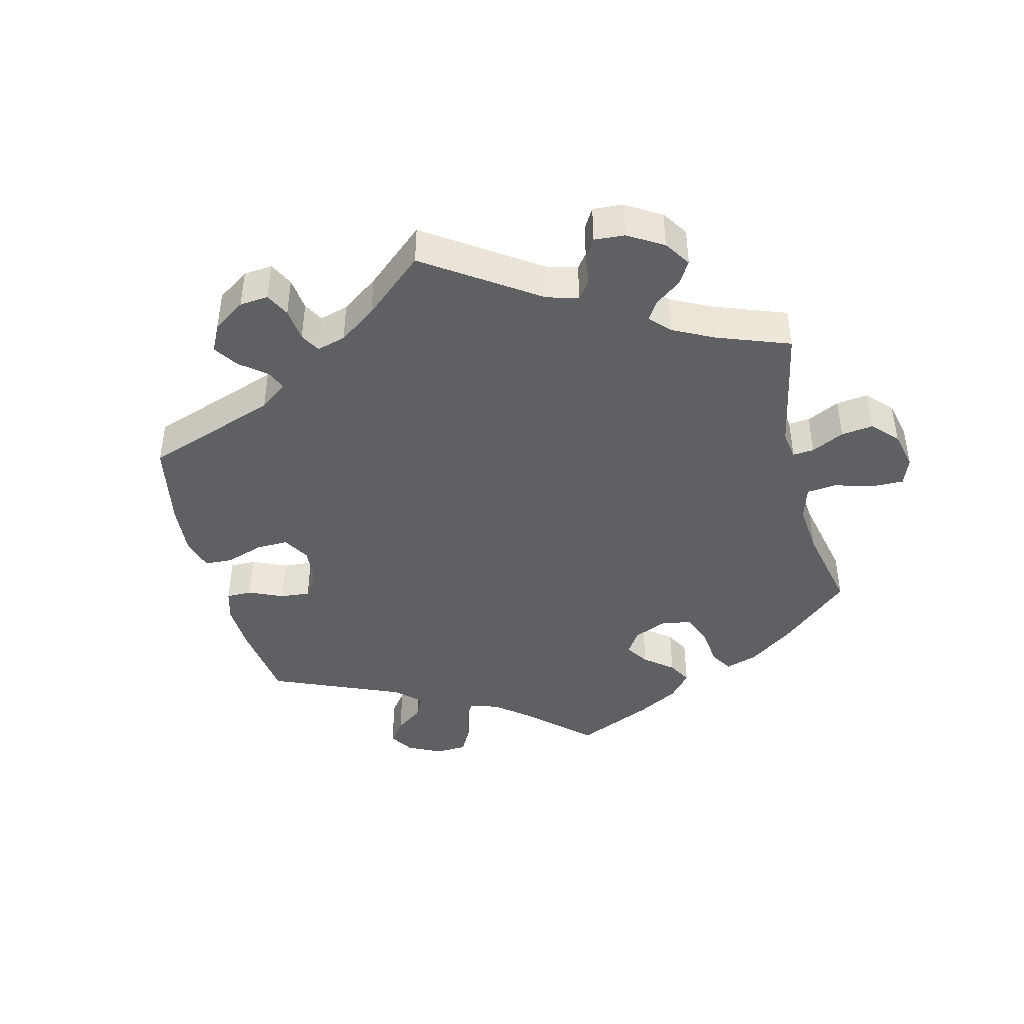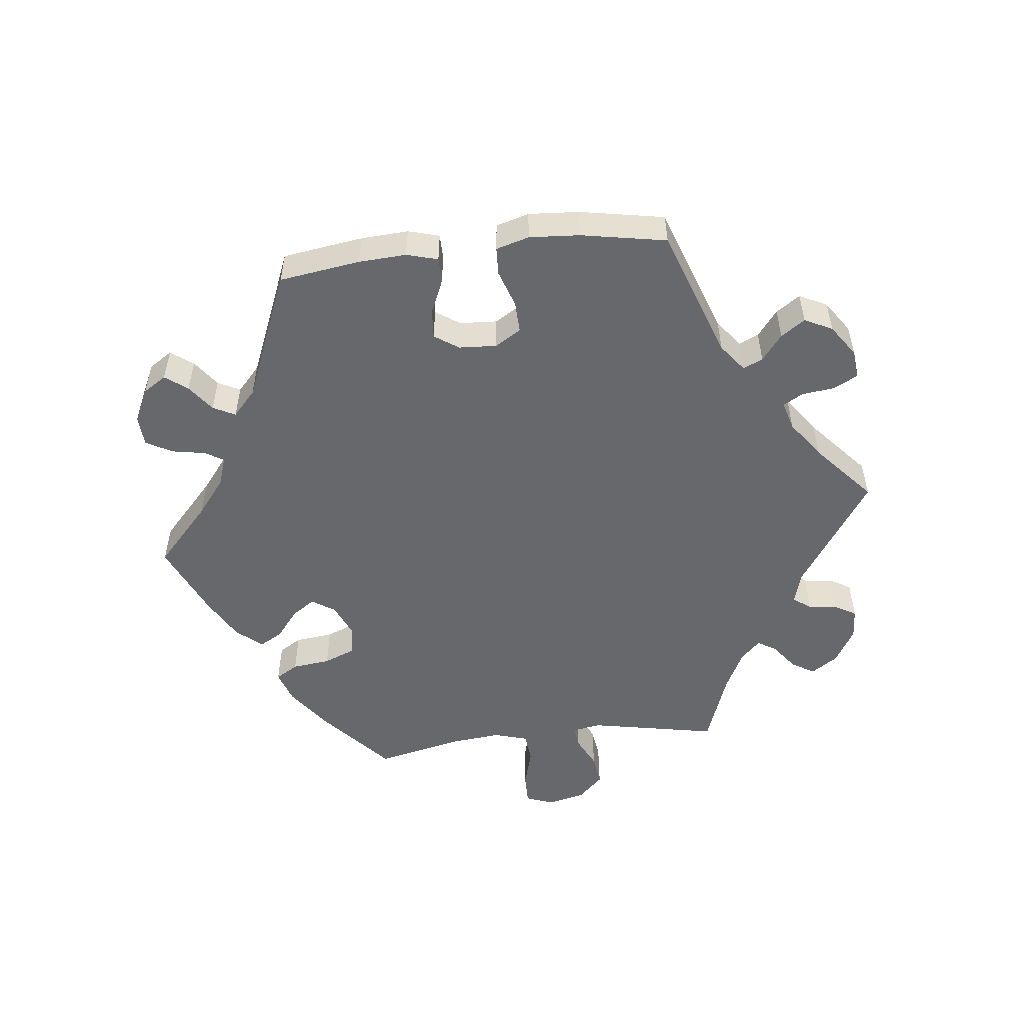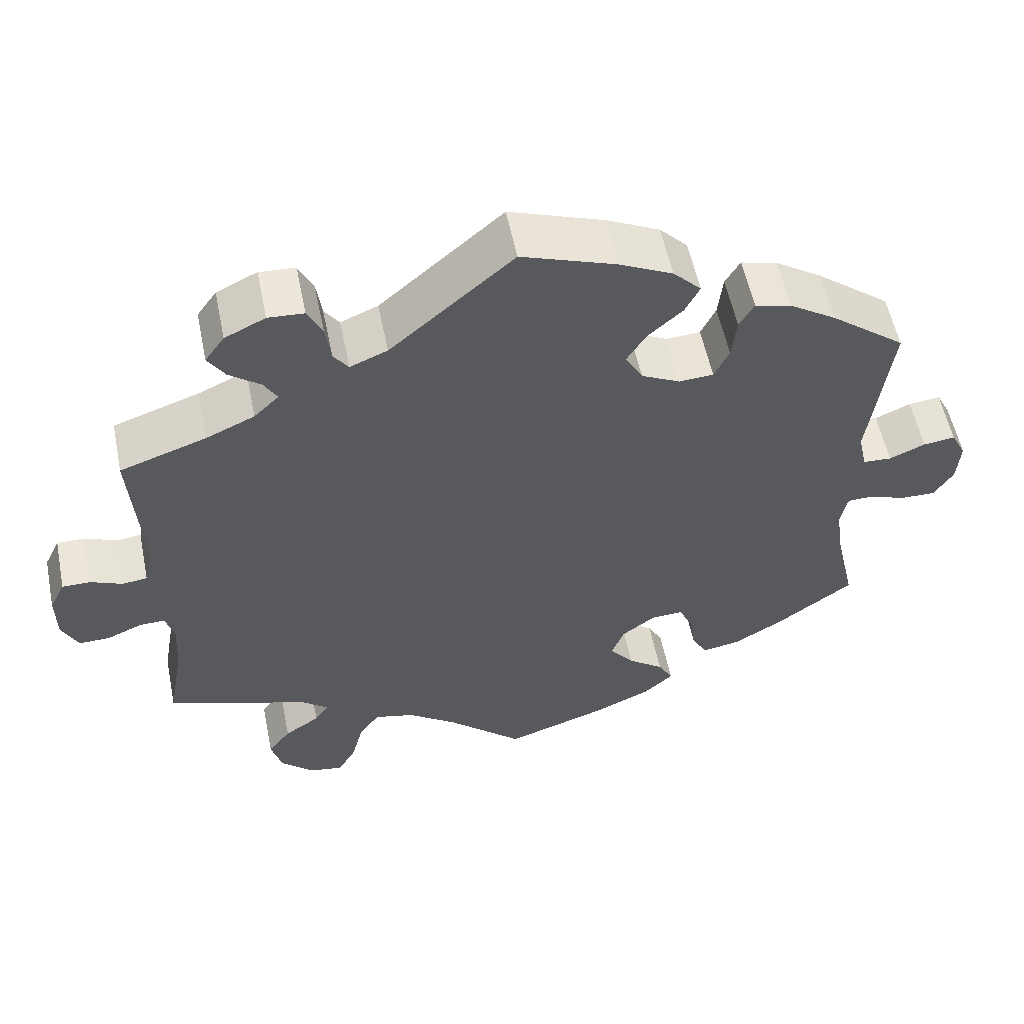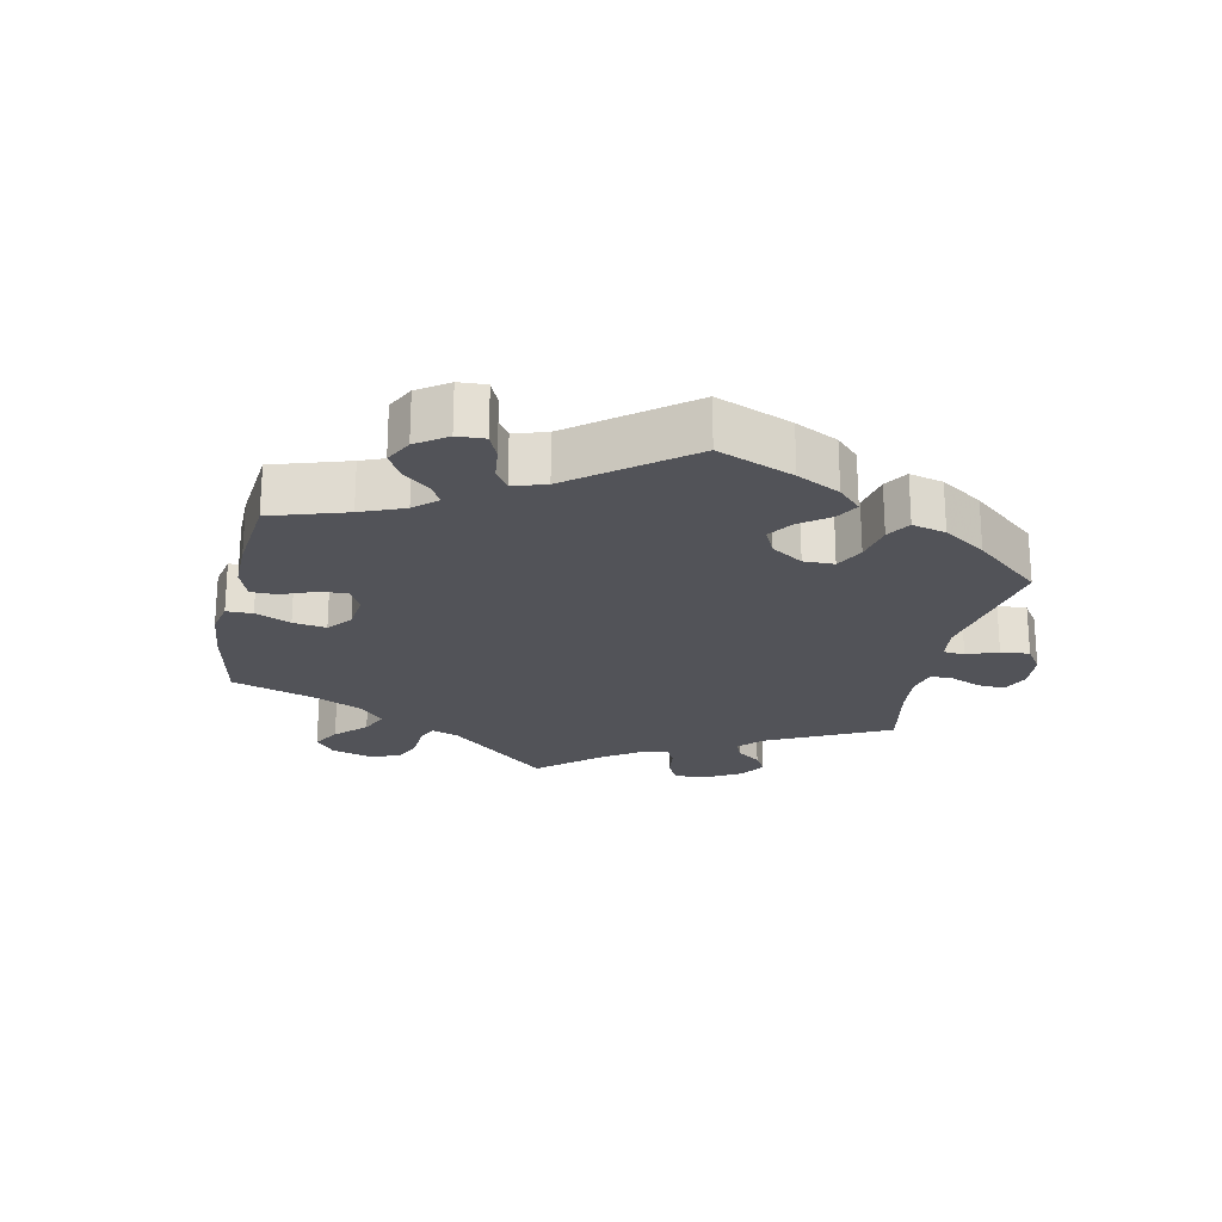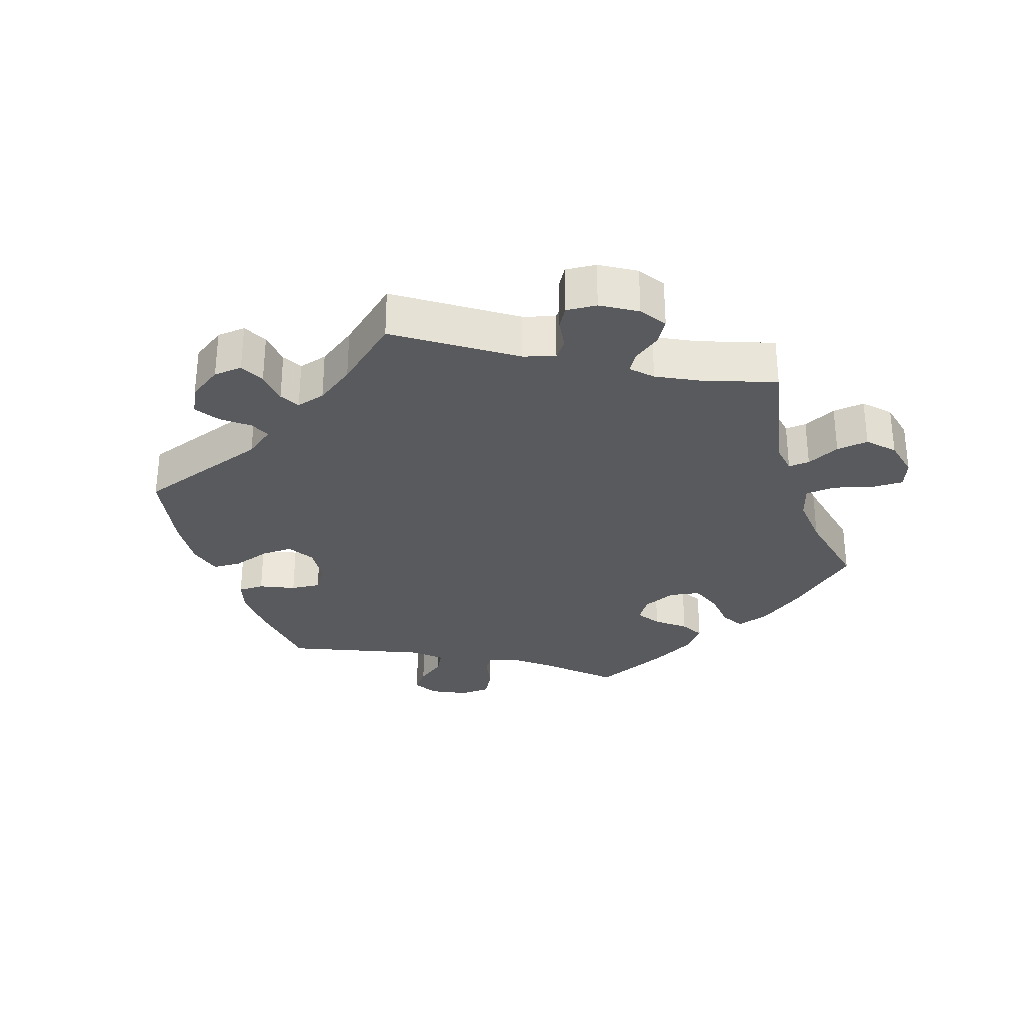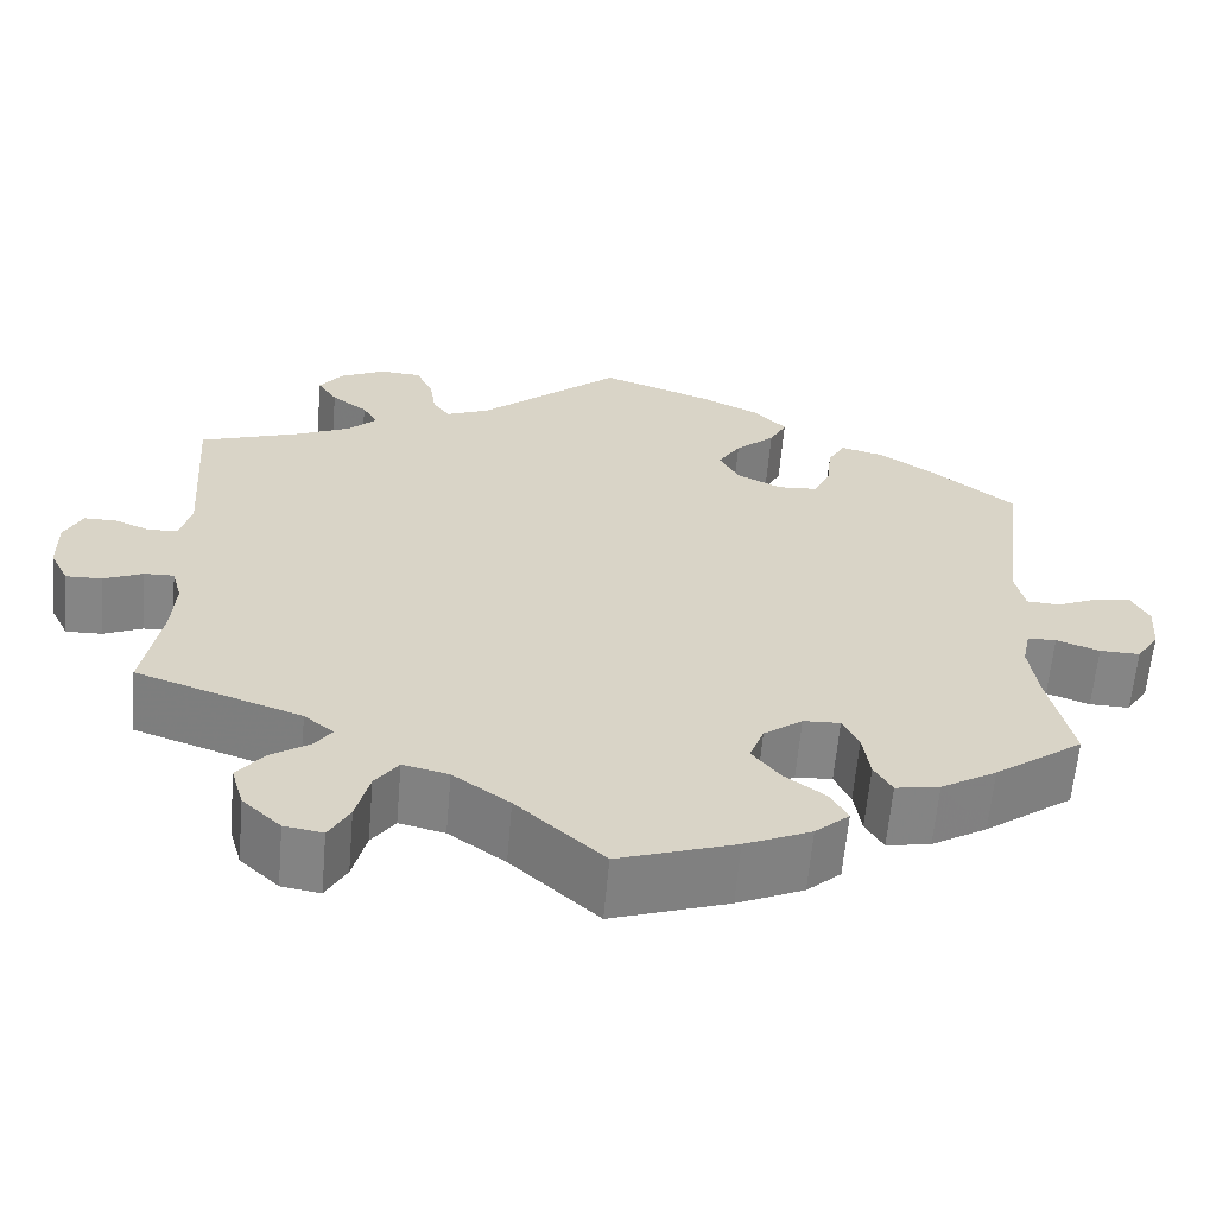
<metadata>
{"format":"obj","ext":"obj","renderer":"f3d","projection":"perspective","resolution":1024,"background":"white","views":[{"elev":-43.4,"azim":73.9,"up":"+Y"},{"elev":-52.5,"azim":-23.3,"up":"+Y"},{"elev":55.9,"azim":168.5,"up":"+Z"},{"elev":-22.7,"azim":-71.8,"up":"+Y"},{"elev":-30.6,"azim":77.9,"up":"+Y"},{"elev":-61.8,"azim":175.0,"up":"+Z"}]}
</metadata>
<code>
v 0.317 0.07 -0.352
v 0.284 0.07 -0.379
v 0.302 0.07 -0.405
v 0.347 0.07 -0.435
v 0.376 0.07 -0.473
v 0.362 0.07 -0.522
v 0.319 0.07 -0.562
v 0.276 0.07 -0.569
v 0.253 0.07 -0.528
v 0.238 0.07 -0.469
v 0.212 0.07 -0.433
v 0.161 0.07 -0.445
v 0.098 0.07 -0.49
v 0.001 0.07 -0.578
v -0.129 0.07 -0.534
v -0.203 0.07 -0.501
v -0.241 0.07 -0.467
v -0.222 0.07 -0.433
v -0.176 0.07 -0.399
v -0.145 0.07 -0.36
v -0.161 0.07 -0.317
v -0.204 0.07 -0.285
v -0.245 0.07 -0.283
v -0.263 0.07 -0.32
v -0.271 0.07 -0.373
v -0.291 0.07 -0.407
v -0.34 0.07 -0.398
v -0.402 0.07 -0.361
v -0.501 0.07 -0.289
v -0.475 0.07 -0.174
v -0.465 0.07 -0.105
v -0.474 0.07 -0.061
v -0.506 0.07 -0.06
v -0.554 0.07 -0.077
v -0.599 0.07 -0.078
v -0.624 0.07 -0.039
v -0.628 0.07 0.016
v -0.609 0.07 0.053
v -0.568 0.07 0.048
v -0.522 0.07 0.028
v -0.485 0.07 0.03
v -0.474 0.07 0.08
v -0.501 0.07 0.289
v -0.405 0.07 0.364
v -0.345 0.07 0.403
v -0.298 0.07 0.415
v -0.279 0.07 0.382
v -0.273 0.07 0.327
v -0.254 0.07 0.287
v -0.21 0.07 0.284
v -0.16 0.07 0.309
v -0.138 0.07 0.349
v -0.163 0.07 0.389
v -0.207 0.07 0.428
v -0.226 0.07 0.465
v -0.19 0.07 0.502
v -0.122 0.07 0.535
v 0 0.07 0.578
v 0.158 0.07 0.442
v 0.206 0.07 0.422
v 0.225 0.07 0.448
v 0.232 0.07 0.497
v 0.251 0.07 0.536
v 0.297 0.07 0.539
v 0.349 0.07 0.514
v 0.374 0.07 0.479
v 0.352 0.07 0.445
v 0.312 0.07 0.415
v 0.295 0.07 0.386
v 0.327 0.07 0.355
v 0.389 0.07 0.327
v 0.5 0.07 0.289
v 0.486 0.07 0.089
v 0.498 0.07 0.042
v 0.53 0.07 0.038
v 0.571 0.07 0.055
v 0.607 0.07 0.055
v 0.627 0.07 0.014
v 0.626 0.07 -0.047
v 0.605 0.07 -0.089
v 0.565 0.07 -0.088
v 0.521 0.07 -0.069
v 0.488 0.07 -0.068
v 0.477 0.07 -0.108
v 0.481 0.07 -0.175
v 0.501 0.07 -0.289
v 0.317 0 -0.352
v 0.284 0 -0.379
v 0.302 0 -0.405
v 0.347 0 -0.435
v 0.376 0 -0.473
v 0.362 0 -0.522
v 0.319 0 -0.562
v 0.276 0 -0.569
v 0.253 0 -0.528
v 0.238 0 -0.469
v 0.212 0 -0.433
v 0.161 0 -0.445
v 0.098 0 -0.49
v 0.001 0 -0.578
v -0.129 0 -0.534
v -0.203 0 -0.501
v -0.241 0 -0.467
v -0.222 0 -0.433
v -0.176 0 -0.399
v -0.145 0 -0.36
v -0.161 0 -0.317
v -0.204 0 -0.285
v -0.245 0 -0.283
v -0.263 0 -0.32
v -0.271 0 -0.373
v -0.291 0 -0.407
v -0.34 0 -0.398
v -0.402 0 -0.361
v -0.501 0 -0.289
v -0.475 0 -0.174
v -0.465 0 -0.105
v -0.474 0 -0.061
v -0.506 0 -0.06
v -0.554 0 -0.077
v -0.599 0 -0.078
v -0.624 0 -0.039
v -0.628 0 0.016
v -0.609 0 0.053
v -0.568 0 0.048
v -0.522 0 0.028
v -0.485 0 0.03
v -0.474 0 0.08
v -0.501 0 0.289
v -0.405 0 0.364
v -0.345 0 0.403
v -0.298 0 0.415
v -0.279 0 0.382
v -0.273 0 0.327
v -0.254 0 0.287
v -0.21 0 0.284
v -0.16 0 0.309
v -0.138 0 0.349
v -0.163 0 0.389
v -0.207 0 0.428
v -0.226 0 0.465
v -0.19 0 0.502
v -0.122 0 0.535
v 0 0 0.578
v 0.158 0 0.442
v 0.206 0 0.422
v 0.225 0 0.448
v 0.232 0 0.497
v 0.251 0 0.536
v 0.297 0 0.539
v 0.349 0 0.514
v 0.374 0 0.479
v 0.352 0 0.445
v 0.312 0 0.415
v 0.295 0 0.386
v 0.327 0 0.355
v 0.389 0 0.327
v 0.5 0 0.289
v 0.486 0 0.089
v 0.498 0 0.042
v 0.53 0 0.038
v 0.571 0 0.055
v 0.607 0 0.055
v 0.627 0 0.014
v 0.626 0 -0.047
v 0.605 0 -0.089
v 0.565 0 -0.088
v 0.521 0 -0.069
v 0.488 0 -0.068
v 0.477 0 -0.108
v 0.481 0 -0.175
v 0.501 0 -0.289
f 85 86 1
f 84 85 1 2
f 83 84 2
f 79 80 81 82
f 79 82 83
f 78 79 83
f 75 76 77 78
f 74 75 78 83
f 73 74 83 2
f 71 72 73 2
f 65 66 67 68
f 65 68 69
f 64 65 69
f 61 62 63 64
f 60 61 64 69
f 56 57 58 59
f 56 59 60
f 53 54 55 56
f 52 53 56 60
f 51 52 60 69
f 45 46 47 48
f 45 48 49
f 42 43 44 45
f 41 42 45 49
f 37 38 39 40
f 37 40 41
f 36 37 41
f 33 34 35 36
f 32 33 36 41
f 31 32 41 49
f 27 28 29 30
f 24 25 26 27
f 23 24 27 30
f 22 23 30 31
f 16 17 18 19
f 16 19 20
f 13 14 15 16
f 12 13 16 20
f 11 12 20 21
f 7 8 9 10
f 7 10 11
f 6 7 11
f 3 4 5 6
f 2 3 6 11
f 70 71 2 11
f 50 51 69 70
f 22 31 49 50
f 22 50 70
f 11 21 22 70
f 87 172 171
f 88 87 171 170
f 88 170 169
f 168 167 166 165
f 169 168 165
f 169 165 164
f 164 163 162 161
f 169 164 161 160
f 88 169 160 159
f 88 159 158 157
f 154 153 152 151
f 155 154 151
f 155 151 150
f 150 149 148 147
f 155 150 147 146
f 145 144 143 142
f 146 145 142
f 142 141 140 139
f 146 142 139 138
f 155 146 138 137
f 134 133 132 131
f 135 134 131
f 131 130 129 128
f 135 131 128 127
f 126 125 124 123
f 127 126 123
f 127 123 122
f 122 121 120 119
f 127 122 119 118
f 135 127 118 117
f 116 115 114 113
f 113 112 111 110
f 116 113 110 109
f 117 116 109 108
f 105 104 103 102
f 106 105 102
f 102 101 100 99
f 106 102 99 98
f 107 106 98 97
f 96 95 94 93
f 97 96 93
f 97 93 92
f 92 91 90 89
f 97 92 89 88
f 97 88 157 156
f 156 155 137 136
f 136 135 117 108
f 156 136 108
f 156 108 107 97
f 1 87 88 2
f 2 88 89 3
f 3 89 90 4
f 4 90 91 5
f 5 91 92 6
f 6 92 93 7
f 7 93 94 8
f 8 94 95 9
f 9 95 96 10
f 10 96 97 11
f 11 97 98 12
f 12 98 99 13
f 13 99 100 14
f 14 100 101 15
f 15 101 102 16
f 16 102 103 17
f 17 103 104 18
f 18 104 105 19
f 19 105 106 20
f 20 106 107 21
f 21 107 108 22
f 22 108 109 23
f 23 109 110 24
f 24 110 111 25
f 25 111 112 26
f 26 112 113 27
f 27 113 114 28
f 28 114 115 29
f 29 115 116 30
f 30 116 117 31
f 31 117 118 32
f 32 118 119 33
f 33 119 120 34
f 34 120 121 35
f 35 121 122 36
f 36 122 123 37
f 37 123 124 38
f 38 124 125 39
f 39 125 126 40
f 40 126 127 41
f 41 127 128 42
f 42 128 129 43
f 43 129 130 44
f 44 130 131 45
f 45 131 132 46
f 46 132 133 47
f 47 133 134 48
f 48 134 135 49
f 49 135 136 50
f 50 136 137 51
f 51 137 138 52
f 52 138 139 53
f 53 139 140 54
f 54 140 141 55
f 55 141 142 56
f 56 142 143 57
f 57 143 144 58
f 58 144 145 59
f 59 145 146 60
f 60 146 147 61
f 61 147 148 62
f 62 148 149 63
f 63 149 150 64
f 64 150 151 65
f 65 151 152 66
f 66 152 153 67
f 67 153 154 68
f 68 154 155 69
f 69 155 156 70
f 70 156 157 71
f 71 157 158 72
f 72 158 159 73
f 73 159 160 74
f 74 160 161 75
f 75 161 162 76
f 76 162 163 77
f 77 163 164 78
f 78 164 165 79
f 79 165 166 80
f 80 166 167 81
f 81 167 168 82
f 82 168 169 83
f 83 169 170 84
f 84 170 171 85
f 85 171 172 86
f 86 172 87 1

</code>
